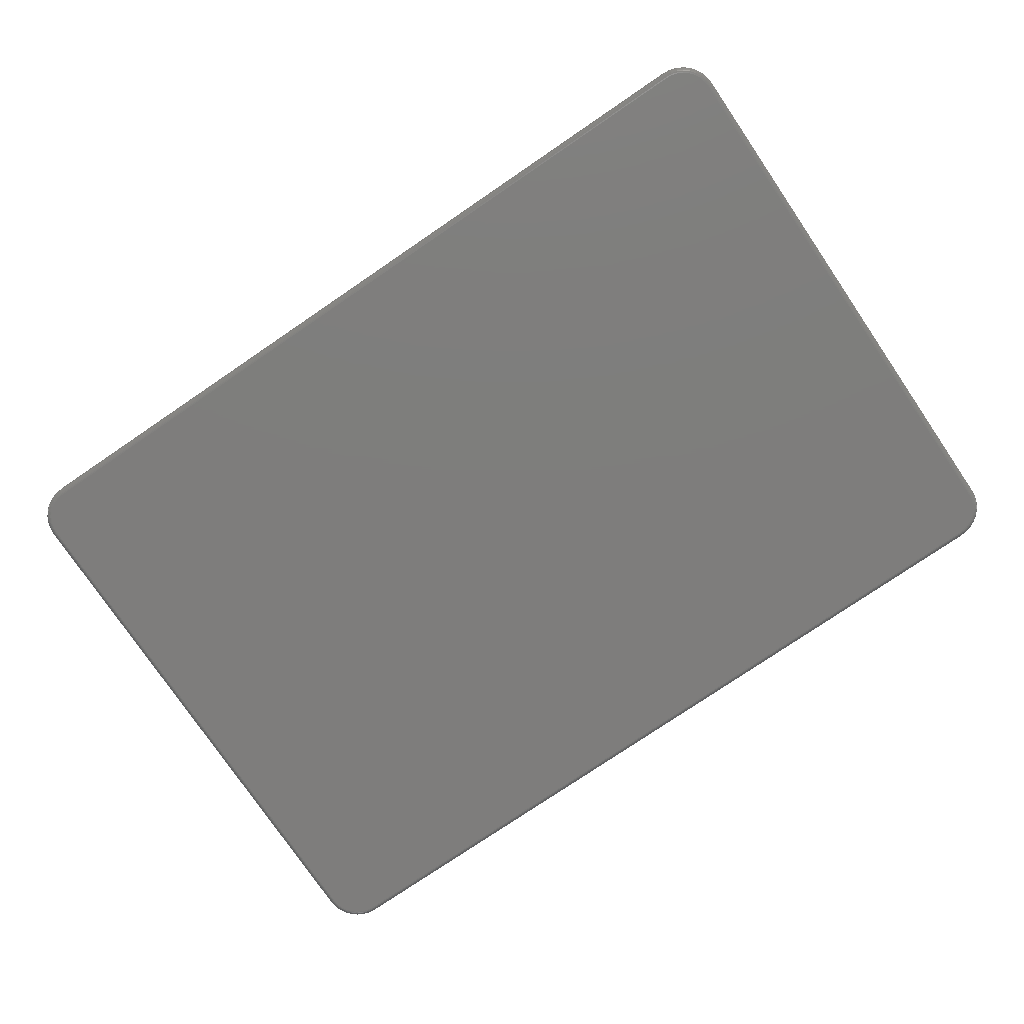
<metadata>
{"format":"stl","ext":"stl","renderer":"f3d","projection":"perspective","resolution":1024,"background":"white","views":[{"elev":-77.3,"azim":-145.8,"up":"+Y"}]}
</metadata>
<code>
# stl→obj: 360 verts, 716 faces
v 0.5745 -0.02344 0.4143
v -0.5899 -0.02344 0.4103
v 0.5821 -0.02344 0.4103
v -0.5965 -0.02344 0.4048
v 0.5887 -0.02344 0.4048
v -0.602 -0.02344 0.3982
v 0.5942 -0.02344 0.3982
v -0.606 -0.02344 0.3906
v 0.5982 -0.02344 0.3906
v -0.6085 -0.02344 0.3824
v 0.6007 -0.02344 0.3824
v 0.6007 -0.02344 -0.3836
v -0.606 -0.02344 -0.3918
v 0.5982 -0.02344 -0.3918
v -0.602 -0.02344 -0.3994
v 0.5942 -0.02344 -0.3994
v -0.5965 -0.02344 -0.406
v 0.5887 -0.02344 -0.406
v -0.5899 -0.02344 -0.4114
v 0.5821 -0.02344 -0.4114
v -0.5823 -0.02344 -0.4155
v -0.5823 -0.02344 0.4143
v 0.5663 -0.02344 0.4168
v 0.5577 -0.02344 0.4177
v -0.5655 -0.02344 0.4177
v -0.5741 -0.02344 0.4168
v 0.5745 -0.02344 -0.4155
v -0.5741 -0.02344 -0.418
v -0.5655 -0.02344 -0.4188
v 0.5577 -0.02344 -0.4188
v 0.5663 -0.02344 -0.418
v 0.6016 -0.02344 0.3738
v -0.6094 -0.02344 0.3738
v 0.6016 -0.02344 -0.375
v -0.6094 -0.02344 -0.375
v -0.6085 -0.02344 -0.3836
v -0.6172 -0.01562 0.3738
v -0.6172 4.11e-17 0.3738
v -0.6172 -0.01562 -0.375
v -0.6172 -5.295e-19 -0.375
v -0.6162 4.177e-17 0.3839
v -0.6162 -0.01562 0.3839
v -0.6133 4.264e-17 0.3936
v -0.6133 -0.01562 0.3936
v -0.6085 4.366e-17 0.4025
v -0.6085 -0.01562 0.4025
v -0.6021 4.481e-17 0.4104
v -0.6021 -0.01562 0.4104
v -0.5942 4.604e-17 0.4168
v -0.5942 -0.01562 0.4168
v -0.5853 4.729e-17 0.4216
v -0.5853 -0.01562 0.4216
v -0.5756 4.853e-17 0.4245
v -0.5756 -0.01562 0.4245
v -0.5655 5.017e-17 0.4255
v -0.5655 -0.01562 0.4255
v 0.5577 -0.01562 0.4255
v 0.5577 1.746e-16 0.4255
v 0.5678 1.757e-16 0.4245
v 0.5678 -0.01562 0.4245
v 0.5775 1.766e-16 0.4216
v 0.5775 -0.01562 0.4216
v 0.5864 1.773e-16 0.4168
v 0.5864 -0.01562 0.4168
v 0.5942 1.778e-16 0.4104
v 0.5942 -0.01562 0.4104
v 0.6007 1.781e-16 0.4025
v 0.6007 -0.01562 0.4025
v 0.6054 1.781e-16 0.3936
v 0.6054 -0.01562 0.3936
v 0.6084 1.779e-16 0.3839
v 0.6084 -0.01562 0.3839
v 0.6094 1.777e-16 0.3738
v 0.6094 -0.01562 0.3738
v 0.6094 -0.01562 -0.375
v 0.6094 1.358e-16 -0.375
v 0.6084 1.352e-16 -0.3851
v 0.6084 -0.01562 -0.3851
v 0.6054 1.343e-16 -0.3948
v 0.6054 -0.01562 -0.3948
v 0.6007 1.333e-16 -0.4037
v 0.6007 -0.01562 -0.4037
v 0.5942 1.321e-16 -0.4115
v 0.5942 -0.01562 -0.4115
v 0.5864 1.309e-16 -0.4179
v 0.5864 -0.01562 -0.4179
v 0.5775 1.296e-16 -0.4227
v 0.5775 -0.01562 -0.4227
v 0.5678 1.284e-16 -0.4257
v 0.5678 -0.01562 -0.4257
v 0.5577 1.276e-16 -0.4266
v 0.5577 -0.01562 -0.4266
v -0.5655 -0.01562 -0.4266
v -0.5655 2.337e-18 -0.4266
v -0.5756 1.274e-18 -0.4257
v -0.5756 -0.01562 -0.4257
v -0.5853 3.613e-19 -0.4227
v -0.5853 -0.01562 -0.4227
v -0.5942 -3.65e-19 -0.4179
v -0.5942 -0.01562 -0.4179
v -0.6021 -8.774e-19 -0.4115
v -0.6021 -0.01562 -0.4115
v -0.6085 -1.156e-18 -0.4037
v -0.6085 -0.01562 -0.4037
v -0.6133 -1.19e-18 -0.3948
v -0.6133 -0.01562 -0.3948
v -0.6162 -9.787e-19 -0.3851
v -0.6162 -0.01562 -0.3851
v -0.6109 -0.02329 0.3738
v -0.61 -0.02329 0.3827
v -0.6124 -0.02284 0.3738
v -0.6115 -0.02284 0.383
v -0.6137 -0.02212 0.3738
v -0.6128 -0.02212 0.3832
v -0.6149 -0.02115 0.3738
v -0.614 -0.02115 0.3835
v -0.6159 -0.01997 0.3738
v -0.6149 -0.01997 0.3837
v -0.6166 -0.01861 0.3738
v -0.6156 -0.01861 0.3838
v -0.617 -0.01715 0.3738
v -0.616 -0.01715 0.3839
v -0.5744 -0.02329 0.4183
v -0.5655 -0.02329 0.4192
v -0.5747 -0.02284 0.4198
v -0.5655 -0.02284 0.4207
v -0.5749 -0.02212 0.4211
v -0.5655 -0.02212 0.422
v -0.5752 -0.02115 0.4223
v -0.5655 -0.02115 0.4232
v -0.5754 -0.01997 0.4232
v -0.5655 -0.01997 0.4242
v -0.5755 -0.01861 0.4239
v -0.5655 -0.01861 0.4249
v -0.5756 -0.01715 0.4244
v -0.5655 -0.01715 0.4253
v -0.5829 -0.02329 0.4158
v -0.5835 -0.02284 0.4171
v -0.584 -0.02212 0.4184
v -0.5844 -0.02115 0.4194
v -0.5848 -0.01997 0.4203
v -0.5851 -0.01861 0.421
v -0.5852 -0.01715 0.4214
v -0.5907 -0.02329 0.4116
v -0.5916 -0.02284 0.4128
v -0.5923 -0.02212 0.4139
v -0.593 -0.02115 0.4149
v -0.5935 -0.01997 0.4157
v -0.5939 -0.01861 0.4163
v -0.5942 -0.01715 0.4167
v -0.5976 -0.02329 0.4059
v -0.5987 -0.02284 0.407
v -0.5996 -0.02212 0.4079
v -0.6004 -0.02115 0.4087
v -0.6011 -0.01997 0.4094
v -0.6016 -0.01861 0.4099
v -0.602 -0.01715 0.4103
v -0.6033 -0.02329 0.399
v -0.6045 -0.02284 0.3999
v -0.6056 -0.02212 0.4006
v -0.6066 -0.02115 0.4013
v -0.6074 -0.01997 0.4018
v -0.608 -0.01861 0.4022
v -0.6084 -0.01715 0.4025
v -0.6074 -0.02329 0.3912
v -0.6088 -0.02284 0.3918
v -0.61 -0.02212 0.3923
v -0.6111 -0.02115 0.3927
v -0.612 -0.01997 0.3931
v -0.6127 -0.01861 0.3934
v -0.6131 -0.01715 0.3936
v 0.5577 -0.01715 0.4253
v 0.5577 -0.01861 0.4249
v 0.5577 -0.01997 0.4242
v 0.5577 -0.02115 0.4232
v 0.5577 -0.02212 0.422
v 0.5577 -0.02284 0.4207
v 0.5577 -0.02329 0.4192
v 0.5666 -0.02329 0.4183
v 0.5669 -0.02284 0.4198
v 0.5671 -0.02212 0.4211
v 0.5674 -0.02115 0.4223
v 0.5675 -0.01997 0.4232
v 0.5677 -0.01861 0.4239
v 0.5678 -0.01715 0.4244
v 0.6022 -0.02329 0.3827
v 0.6031 -0.02329 0.3738
v 0.6037 -0.02284 0.383
v 0.6046 -0.02284 0.3738
v 0.605 -0.02212 0.3832
v 0.6059 -0.02212 0.3738
v 0.6061 -0.02115 0.3835
v 0.6071 -0.02115 0.3738
v 0.6071 -0.01997 0.3837
v 0.6081 -0.01997 0.3738
v 0.6078 -0.01861 0.3838
v 0.6088 -0.01861 0.3738
v 0.6082 -0.01715 0.3839
v 0.6092 -0.01715 0.3738
v 0.5996 -0.02329 0.3912
v 0.601 -0.02284 0.3918
v 0.6022 -0.02212 0.3923
v 0.6033 -0.02115 0.3927
v 0.6042 -0.01997 0.3931
v 0.6049 -0.01861 0.3934
v 0.6053 -0.01715 0.3936
v 0.5954 -0.02329 0.399
v 0.5967 -0.02284 0.3999
v 0.5978 -0.02212 0.4006
v 0.5988 -0.02115 0.4013
v 0.5996 -0.01997 0.4018
v 0.6002 -0.01861 0.4022
v 0.6005 -0.01715 0.4025
v 0.5898 -0.02329 0.4059
v 0.5908 -0.02284 0.407
v 0.5918 -0.02212 0.4079
v 0.5926 -0.02115 0.4087
v 0.5933 -0.01997 0.4094
v 0.5938 -0.01861 0.4099
v 0.5941 -0.01715 0.4103
v 0.5829 -0.02329 0.4116
v 0.5837 -0.02284 0.4128
v 0.5845 -0.02212 0.4139
v 0.5852 -0.02115 0.4149
v 0.5857 -0.01997 0.4157
v 0.5861 -0.01861 0.4163
v 0.5863 -0.01715 0.4167
v 0.5751 -0.02329 0.4158
v 0.5756 -0.02284 0.4171
v 0.5762 -0.02212 0.4184
v 0.5766 -0.02115 0.4194
v 0.577 -0.01997 0.4203
v 0.5773 -0.01861 0.421
v 0.5774 -0.01715 0.4214
v 0.6092 -0.01715 -0.375
v 0.6088 -0.01861 -0.375
v 0.6081 -0.01997 -0.375
v 0.6071 -0.02115 -0.375
v 0.6059 -0.02212 -0.375
v 0.6046 -0.02284 -0.375
v 0.6031 -0.02329 -0.375
v 0.6022 -0.02329 -0.3838
v 0.6037 -0.02284 -0.3841
v 0.605 -0.02212 -0.3844
v 0.6061 -0.02115 -0.3846
v 0.6071 -0.01997 -0.3848
v 0.6078 -0.01861 -0.385
v 0.6082 -0.01715 -0.385
v 0.5666 -0.02329 -0.4195
v 0.5577 -0.02329 -0.4204
v 0.5669 -0.02284 -0.4209
v 0.5577 -0.02284 -0.4218
v 0.5671 -0.02212 -0.4222
v 0.5577 -0.02212 -0.4232
v 0.5674 -0.02115 -0.4234
v 0.5577 -0.02115 -0.4244
v 0.5675 -0.01997 -0.4244
v 0.5577 -0.01997 -0.4253
v 0.5677 -0.01861 -0.4251
v 0.5577 -0.01861 -0.426
v 0.5678 -0.01715 -0.4255
v 0.5577 -0.01715 -0.4265
v 0.5751 -0.02329 -0.4169
v 0.5756 -0.02284 -0.4183
v 0.5762 -0.02212 -0.4195
v 0.5766 -0.02115 -0.4206
v 0.577 -0.01997 -0.4215
v 0.5773 -0.01861 -0.4222
v 0.5774 -0.01715 -0.4226
v 0.5829 -0.02329 -0.4127
v 0.5837 -0.02284 -0.4139
v 0.5845 -0.02212 -0.4151
v 0.5852 -0.02115 -0.416
v 0.5857 -0.01997 -0.4168
v 0.5861 -0.01861 -0.4174
v 0.5863 -0.01715 -0.4178
v 0.5898 -0.02329 -0.4071
v 0.5908 -0.02284 -0.4081
v 0.5918 -0.02212 -0.4091
v 0.5926 -0.02115 -0.4099
v 0.5933 -0.01997 -0.4106
v 0.5938 -0.01861 -0.4111
v 0.5941 -0.01715 -0.4114
v 0.5954 -0.02329 -0.4002
v 0.5967 -0.02284 -0.401
v 0.5978 -0.02212 -0.4018
v 0.5988 -0.02115 -0.4024
v 0.5996 -0.01997 -0.403
v 0.6002 -0.01861 -0.4034
v 0.6005 -0.01715 -0.4036
v 0.5996 -0.02329 -0.3924
v 0.601 -0.02284 -0.3929
v 0.6022 -0.02212 -0.3934
v 0.6033 -0.02115 -0.3939
v 0.6042 -0.01997 -0.3943
v 0.6049 -0.01861 -0.3945
v 0.6053 -0.01715 -0.3947
v -0.5655 -0.01715 -0.4265
v -0.5655 -0.01861 -0.426
v -0.5655 -0.01997 -0.4253
v -0.5655 -0.02115 -0.4244
v -0.5655 -0.02212 -0.4232
v -0.5655 -0.02284 -0.4218
v -0.5655 -0.02329 -0.4204
v -0.5744 -0.02329 -0.4195
v -0.5747 -0.02284 -0.4209
v -0.5749 -0.02212 -0.4222
v -0.5752 -0.02115 -0.4234
v -0.5754 -0.01997 -0.4244
v -0.5755 -0.01861 -0.4251
v -0.5756 -0.01715 -0.4255
v -0.61 -0.02329 -0.3838
v -0.6109 -0.02329 -0.375
v -0.6115 -0.02284 -0.3841
v -0.6124 -0.02284 -0.375
v -0.6128 -0.02212 -0.3844
v -0.6137 -0.02212 -0.375
v -0.614 -0.02115 -0.3846
v -0.6149 -0.02115 -0.375
v -0.6149 -0.01997 -0.3848
v -0.6159 -0.01997 -0.375
v -0.6156 -0.01861 -0.385
v -0.6166 -0.01861 -0.375
v -0.616 -0.01715 -0.385
v -0.617 -0.01715 -0.375
v -0.6074 -0.02329 -0.3924
v -0.6088 -0.02284 -0.3929
v -0.61 -0.02212 -0.3934
v -0.6111 -0.02115 -0.3939
v -0.612 -0.01997 -0.3943
v -0.6127 -0.01861 -0.3945
v -0.6131 -0.01715 -0.3947
v -0.6033 -0.02329 -0.4002
v -0.6045 -0.02284 -0.401
v -0.6056 -0.02212 -0.4018
v -0.6066 -0.02115 -0.4024
v -0.6074 -0.01997 -0.403
v -0.608 -0.01861 -0.4034
v -0.6084 -0.01715 -0.4036
v -0.5976 -0.02329 -0.4071
v -0.5987 -0.02284 -0.4081
v -0.5996 -0.02212 -0.4091
v -0.6004 -0.02115 -0.4099
v -0.6011 -0.01997 -0.4106
v -0.6016 -0.01861 -0.4111
v -0.602 -0.01715 -0.4114
v -0.5907 -0.02329 -0.4127
v -0.5916 -0.02284 -0.4139
v -0.5923 -0.02212 -0.4151
v -0.593 -0.02115 -0.416
v -0.5935 -0.01997 -0.4168
v -0.5939 -0.01861 -0.4174
v -0.5942 -0.01715 -0.4178
v -0.5829 -0.02329 -0.4169
v -0.5835 -0.02284 -0.4183
v -0.584 -0.02212 -0.4195
v -0.5844 -0.02115 -0.4206
v -0.5848 -0.01997 -0.4215
v -0.5851 -0.01861 -0.4222
v -0.5852 -0.01715 -0.4226
f 1 2 3
f 3 2 4
f 3 4 5
f 5 4 6
f 5 6 7
f 7 6 8
f 7 8 9
f 9 8 10
f 9 10 11
f 12 13 14
f 14 13 15
f 14 15 16
f 16 15 17
f 16 17 18
f 18 17 19
f 18 19 20
f 20 19 21
f 22 2 1
f 22 1 23
f 22 23 24
f 22 24 25
f 22 25 26
f 27 20 21
f 27 21 28
f 27 28 29
f 27 29 30
f 27 30 31
f 11 10 32
f 32 10 33
f 32 33 34
f 34 33 35
f 34 35 12
f 12 35 36
f 12 36 13
f 37 38 39
f 39 38 40
f 38 37 41
f 41 37 42
f 41 42 43
f 43 42 44
f 43 44 45
f 45 44 46
f 45 46 47
f 47 46 48
f 47 48 49
f 49 48 50
f 49 50 51
f 51 50 52
f 51 52 53
f 53 52 54
f 53 54 55
f 55 54 56
f 57 58 56
f 56 58 55
f 58 57 59
f 59 57 60
f 59 60 61
f 61 60 62
f 61 62 63
f 63 62 64
f 63 64 65
f 65 64 66
f 65 66 67
f 67 66 68
f 67 68 69
f 69 68 70
f 69 70 71
f 71 70 72
f 71 72 73
f 73 72 74
f 75 76 74
f 74 76 73
f 76 75 77
f 77 75 78
f 77 78 79
f 79 78 80
f 79 80 81
f 81 80 82
f 81 82 83
f 83 82 84
f 83 84 85
f 85 84 86
f 85 86 87
f 87 86 88
f 87 88 89
f 89 88 90
f 89 90 91
f 91 90 92
f 93 94 92
f 92 94 91
f 94 93 95
f 95 93 96
f 95 96 97
f 97 96 98
f 97 98 99
f 99 98 100
f 99 100 101
f 101 100 102
f 101 102 103
f 103 102 104
f 103 104 105
f 105 104 106
f 105 106 107
f 107 106 108
f 107 108 40
f 40 108 39
f 33 10 109
f 109 10 110
f 109 110 111
f 111 110 112
f 111 112 113
f 113 112 114
f 113 114 115
f 115 114 116
f 115 116 117
f 117 116 118
f 117 118 119
f 119 118 120
f 119 120 121
f 121 120 122
f 121 122 37
f 37 122 42
f 26 25 123
f 123 25 124
f 123 124 125
f 125 124 126
f 125 126 127
f 127 126 128
f 127 128 129
f 129 128 130
f 129 130 131
f 131 130 132
f 131 132 133
f 133 132 134
f 133 134 135
f 135 134 136
f 135 136 54
f 54 136 56
f 22 26 137
f 137 26 123
f 137 123 138
f 138 123 125
f 138 125 139
f 139 125 127
f 139 127 140
f 140 127 129
f 140 129 141
f 141 129 131
f 141 131 142
f 142 131 133
f 142 133 143
f 143 133 135
f 143 135 52
f 52 135 54
f 2 22 144
f 144 22 137
f 144 137 145
f 145 137 138
f 145 138 146
f 146 138 139
f 146 139 147
f 147 139 140
f 147 140 148
f 148 140 141
f 148 141 149
f 149 141 142
f 149 142 150
f 150 142 143
f 150 143 50
f 50 143 52
f 4 2 151
f 151 2 144
f 151 144 152
f 152 144 145
f 152 145 153
f 153 145 146
f 153 146 154
f 154 146 147
f 154 147 155
f 155 147 148
f 155 148 156
f 156 148 149
f 156 149 157
f 157 149 150
f 157 150 48
f 48 150 50
f 6 4 158
f 158 4 151
f 158 151 159
f 159 151 152
f 159 152 160
f 160 152 153
f 160 153 161
f 161 153 154
f 161 154 162
f 162 154 155
f 162 155 163
f 163 155 156
f 163 156 164
f 164 156 157
f 164 157 46
f 46 157 48
f 8 6 165
f 165 6 158
f 165 158 166
f 166 158 159
f 166 159 167
f 167 159 160
f 167 160 168
f 168 160 161
f 168 161 169
f 169 161 162
f 169 162 170
f 170 162 163
f 170 163 171
f 171 163 164
f 171 164 44
f 44 164 46
f 10 8 110
f 110 8 165
f 110 165 112
f 112 165 166
f 112 166 114
f 114 166 167
f 114 167 116
f 116 167 168
f 116 168 118
f 118 168 169
f 118 169 120
f 120 169 170
f 120 170 122
f 122 170 171
f 122 171 42
f 42 171 44
f 57 56 172
f 172 56 136
f 172 136 173
f 173 136 134
f 173 134 174
f 174 134 132
f 174 132 175
f 175 132 130
f 175 130 176
f 176 130 128
f 176 128 177
f 177 128 126
f 177 126 178
f 178 126 124
f 178 124 24
f 24 124 25
f 24 23 178
f 178 23 179
f 178 179 177
f 177 179 180
f 177 180 176
f 176 180 181
f 176 181 175
f 175 181 182
f 175 182 174
f 174 182 183
f 174 183 173
f 173 183 184
f 173 184 172
f 172 184 185
f 172 185 57
f 57 185 60
f 11 32 186
f 186 32 187
f 186 187 188
f 188 187 189
f 188 189 190
f 190 189 191
f 190 191 192
f 192 191 193
f 192 193 194
f 194 193 195
f 194 195 196
f 196 195 197
f 196 197 198
f 198 197 199
f 198 199 72
f 72 199 74
f 9 11 200
f 200 11 186
f 200 186 201
f 201 186 188
f 201 188 202
f 202 188 190
f 202 190 203
f 203 190 192
f 203 192 204
f 204 192 194
f 204 194 205
f 205 194 196
f 205 196 206
f 206 196 198
f 206 198 70
f 70 198 72
f 7 9 207
f 207 9 200
f 207 200 208
f 208 200 201
f 208 201 209
f 209 201 202
f 209 202 210
f 210 202 203
f 210 203 211
f 211 203 204
f 211 204 212
f 212 204 205
f 212 205 213
f 213 205 206
f 213 206 68
f 68 206 70
f 5 7 214
f 214 7 207
f 214 207 215
f 215 207 208
f 215 208 216
f 216 208 209
f 216 209 217
f 217 209 210
f 217 210 218
f 218 210 211
f 218 211 219
f 219 211 212
f 219 212 220
f 220 212 213
f 220 213 66
f 66 213 68
f 3 5 221
f 221 5 214
f 221 214 222
f 222 214 215
f 222 215 223
f 223 215 216
f 223 216 224
f 224 216 217
f 224 217 225
f 225 217 218
f 225 218 226
f 226 218 219
f 226 219 227
f 227 219 220
f 227 220 64
f 64 220 66
f 1 3 228
f 228 3 221
f 228 221 229
f 229 221 222
f 229 222 230
f 230 222 223
f 230 223 231
f 231 223 224
f 231 224 232
f 232 224 225
f 232 225 233
f 233 225 226
f 233 226 234
f 234 226 227
f 234 227 62
f 62 227 64
f 23 1 179
f 179 1 228
f 179 228 180
f 180 228 229
f 180 229 181
f 181 229 230
f 181 230 182
f 182 230 231
f 182 231 183
f 183 231 232
f 183 232 184
f 184 232 233
f 184 233 185
f 185 233 234
f 185 234 60
f 60 234 62
f 75 74 235
f 235 74 199
f 235 199 236
f 236 199 197
f 236 197 237
f 237 197 195
f 237 195 238
f 238 195 193
f 238 193 239
f 239 193 191
f 239 191 240
f 240 191 189
f 240 189 241
f 241 189 187
f 241 187 34
f 34 187 32
f 34 12 241
f 241 12 242
f 241 242 240
f 240 242 243
f 240 243 239
f 239 243 244
f 239 244 238
f 238 244 245
f 238 245 237
f 237 245 246
f 237 246 236
f 236 246 247
f 236 247 235
f 235 247 248
f 235 248 75
f 75 248 78
f 31 30 249
f 249 30 250
f 249 250 251
f 251 250 252
f 251 252 253
f 253 252 254
f 253 254 255
f 255 254 256
f 255 256 257
f 257 256 258
f 257 258 259
f 259 258 260
f 259 260 261
f 261 260 262
f 261 262 90
f 90 262 92
f 27 31 263
f 263 31 249
f 263 249 264
f 264 249 251
f 264 251 265
f 265 251 253
f 265 253 266
f 266 253 255
f 266 255 267
f 267 255 257
f 267 257 268
f 268 257 259
f 268 259 269
f 269 259 261
f 269 261 88
f 88 261 90
f 20 27 270
f 270 27 263
f 270 263 271
f 271 263 264
f 271 264 272
f 272 264 265
f 272 265 273
f 273 265 266
f 273 266 274
f 274 266 267
f 274 267 275
f 275 267 268
f 275 268 276
f 276 268 269
f 276 269 86
f 86 269 88
f 18 20 277
f 277 20 270
f 277 270 278
f 278 270 271
f 278 271 279
f 279 271 272
f 279 272 280
f 280 272 273
f 280 273 281
f 281 273 274
f 281 274 282
f 282 274 275
f 282 275 283
f 283 275 276
f 283 276 84
f 84 276 86
f 16 18 284
f 284 18 277
f 284 277 285
f 285 277 278
f 285 278 286
f 286 278 279
f 286 279 287
f 287 279 280
f 287 280 288
f 288 280 281
f 288 281 289
f 289 281 282
f 289 282 290
f 290 282 283
f 290 283 82
f 82 283 84
f 14 16 291
f 291 16 284
f 291 284 292
f 292 284 285
f 292 285 293
f 293 285 286
f 293 286 294
f 294 286 287
f 294 287 295
f 295 287 288
f 295 288 296
f 296 288 289
f 296 289 297
f 297 289 290
f 297 290 80
f 80 290 82
f 12 14 242
f 242 14 291
f 242 291 243
f 243 291 292
f 243 292 244
f 244 292 293
f 244 293 245
f 245 293 294
f 245 294 246
f 246 294 295
f 246 295 247
f 247 295 296
f 247 296 248
f 248 296 297
f 248 297 78
f 78 297 80
f 93 92 298
f 298 92 262
f 298 262 299
f 299 262 260
f 299 260 300
f 300 260 258
f 300 258 301
f 301 258 256
f 301 256 302
f 302 256 254
f 302 254 303
f 303 254 252
f 303 252 304
f 304 252 250
f 304 250 29
f 29 250 30
f 29 28 304
f 304 28 305
f 304 305 303
f 303 305 306
f 303 306 302
f 302 306 307
f 302 307 301
f 301 307 308
f 301 308 300
f 300 308 309
f 300 309 299
f 299 309 310
f 299 310 298
f 298 310 311
f 298 311 93
f 93 311 96
f 36 35 312
f 312 35 313
f 312 313 314
f 314 313 315
f 314 315 316
f 316 315 317
f 316 317 318
f 318 317 319
f 318 319 320
f 320 319 321
f 320 321 322
f 322 321 323
f 322 323 324
f 324 323 325
f 324 325 108
f 108 325 39
f 13 36 326
f 326 36 312
f 326 312 327
f 327 312 314
f 327 314 328
f 328 314 316
f 328 316 329
f 329 316 318
f 329 318 330
f 330 318 320
f 330 320 331
f 331 320 322
f 331 322 332
f 332 322 324
f 332 324 106
f 106 324 108
f 15 13 333
f 333 13 326
f 333 326 334
f 334 326 327
f 334 327 335
f 335 327 328
f 335 328 336
f 336 328 329
f 336 329 337
f 337 329 330
f 337 330 338
f 338 330 331
f 338 331 339
f 339 331 332
f 339 332 104
f 104 332 106
f 17 15 340
f 340 15 333
f 340 333 341
f 341 333 334
f 341 334 342
f 342 334 335
f 342 335 343
f 343 335 336
f 343 336 344
f 344 336 337
f 344 337 345
f 345 337 338
f 345 338 346
f 346 338 339
f 346 339 102
f 102 339 104
f 19 17 347
f 347 17 340
f 347 340 348
f 348 340 341
f 348 341 349
f 349 341 342
f 349 342 350
f 350 342 343
f 350 343 351
f 351 343 344
f 351 344 352
f 352 344 345
f 352 345 353
f 353 345 346
f 353 346 100
f 100 346 102
f 21 19 354
f 354 19 347
f 354 347 355
f 355 347 348
f 355 348 356
f 356 348 349
f 356 349 357
f 357 349 350
f 357 350 358
f 358 350 351
f 358 351 359
f 359 351 352
f 359 352 360
f 360 352 353
f 360 353 98
f 98 353 100
f 28 21 305
f 305 21 354
f 305 354 306
f 306 354 355
f 306 355 307
f 307 355 356
f 307 356 308
f 308 356 357
f 308 357 309
f 309 357 358
f 309 358 310
f 310 358 359
f 310 359 311
f 311 359 360
f 311 360 96
f 96 360 98
f 37 39 121
f 121 39 325
f 121 325 119
f 119 325 323
f 119 323 117
f 117 323 321
f 117 321 115
f 115 321 319
f 115 319 113
f 113 319 317
f 113 317 111
f 111 317 315
f 111 315 109
f 109 315 313
f 109 313 33
f 33 313 35
f 63 49 61
f 47 49 63
f 65 47 63
f 45 47 65
f 67 45 65
f 43 45 67
f 69 43 67
f 41 43 69
f 71 41 69
f 79 105 77
f 103 105 79
f 81 103 79
f 101 103 81
f 83 101 81
f 99 101 83
f 85 99 83
f 97 99 85
f 51 53 55
f 51 55 58
f 51 58 59
f 51 59 61
f 51 61 49
f 87 89 91
f 87 91 94
f 87 94 95
f 87 95 97
f 87 97 85
f 105 107 77
f 77 107 40
f 77 40 76
f 76 40 38
f 76 38 73
f 73 38 41
f 73 41 71

</code>
